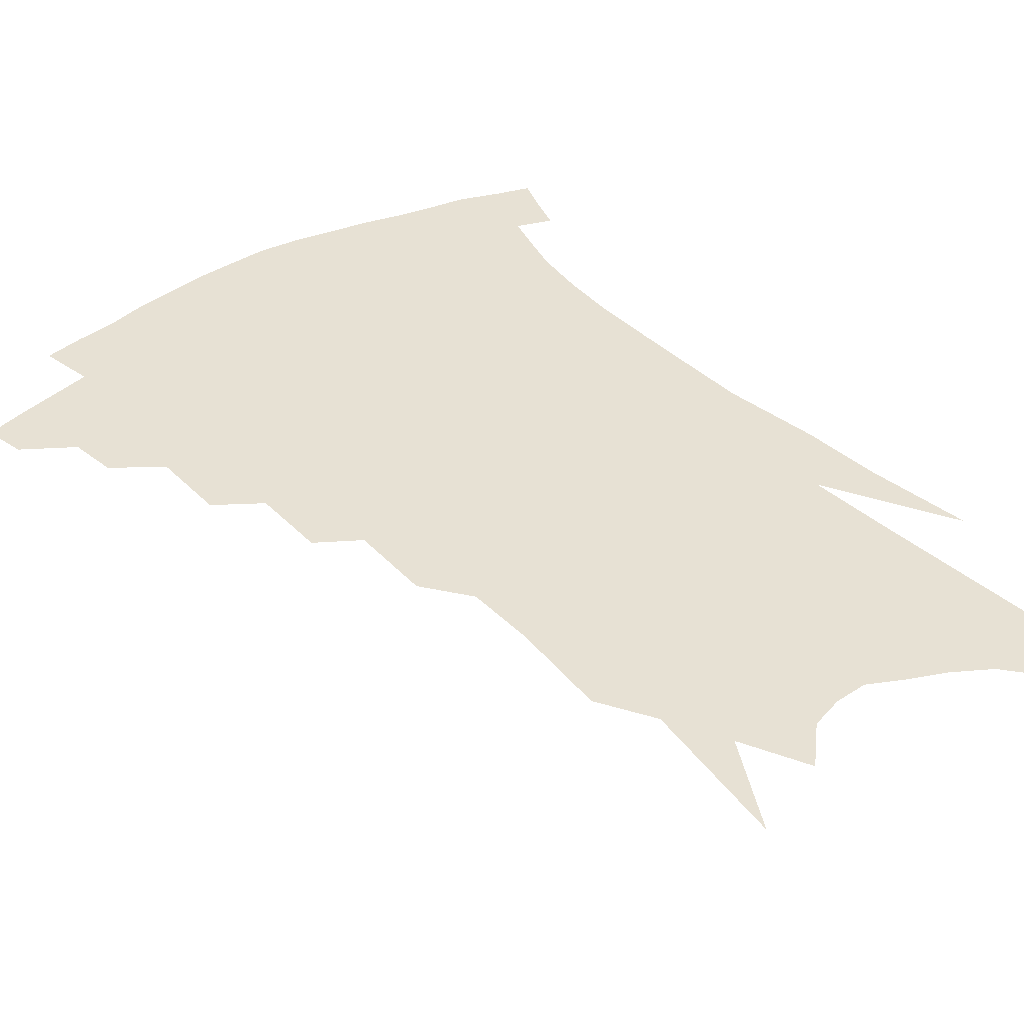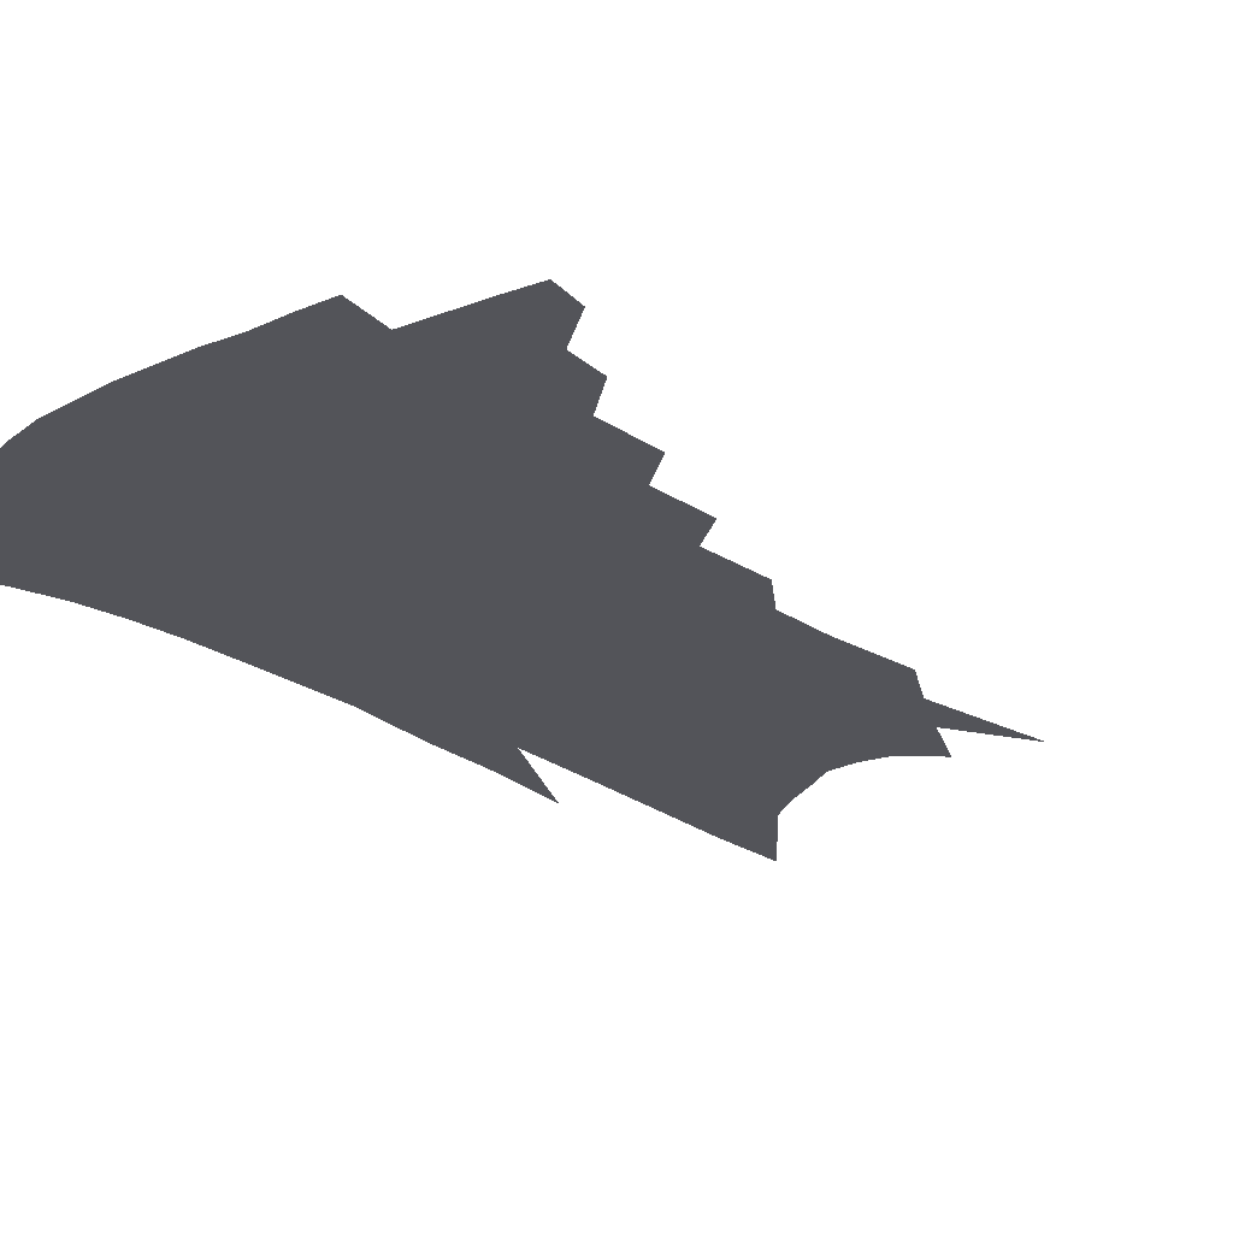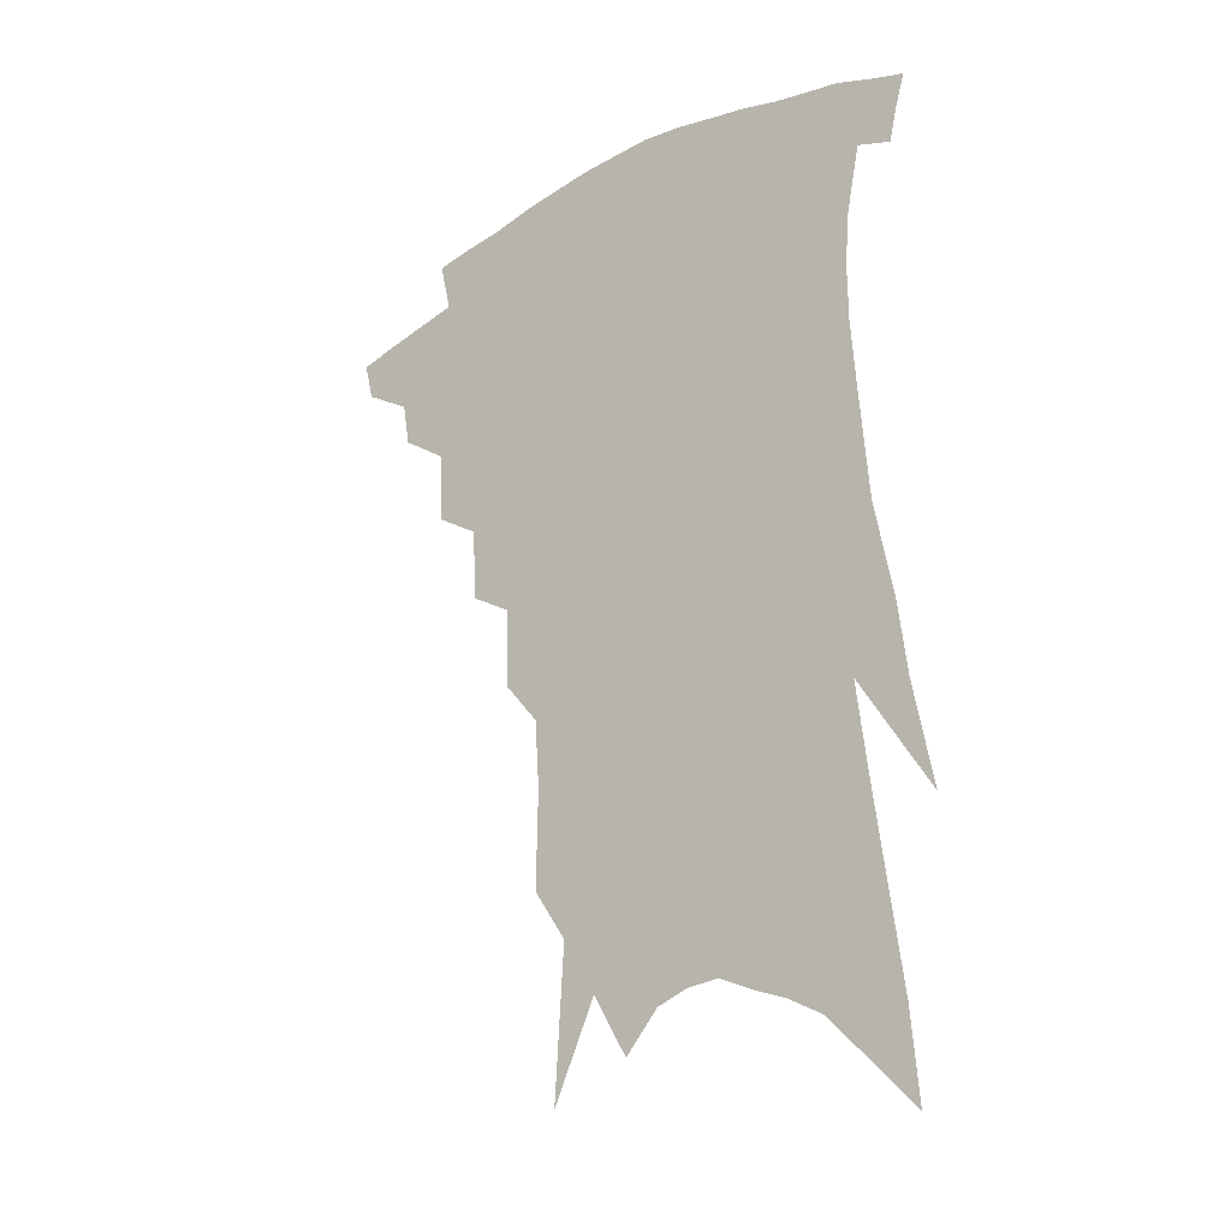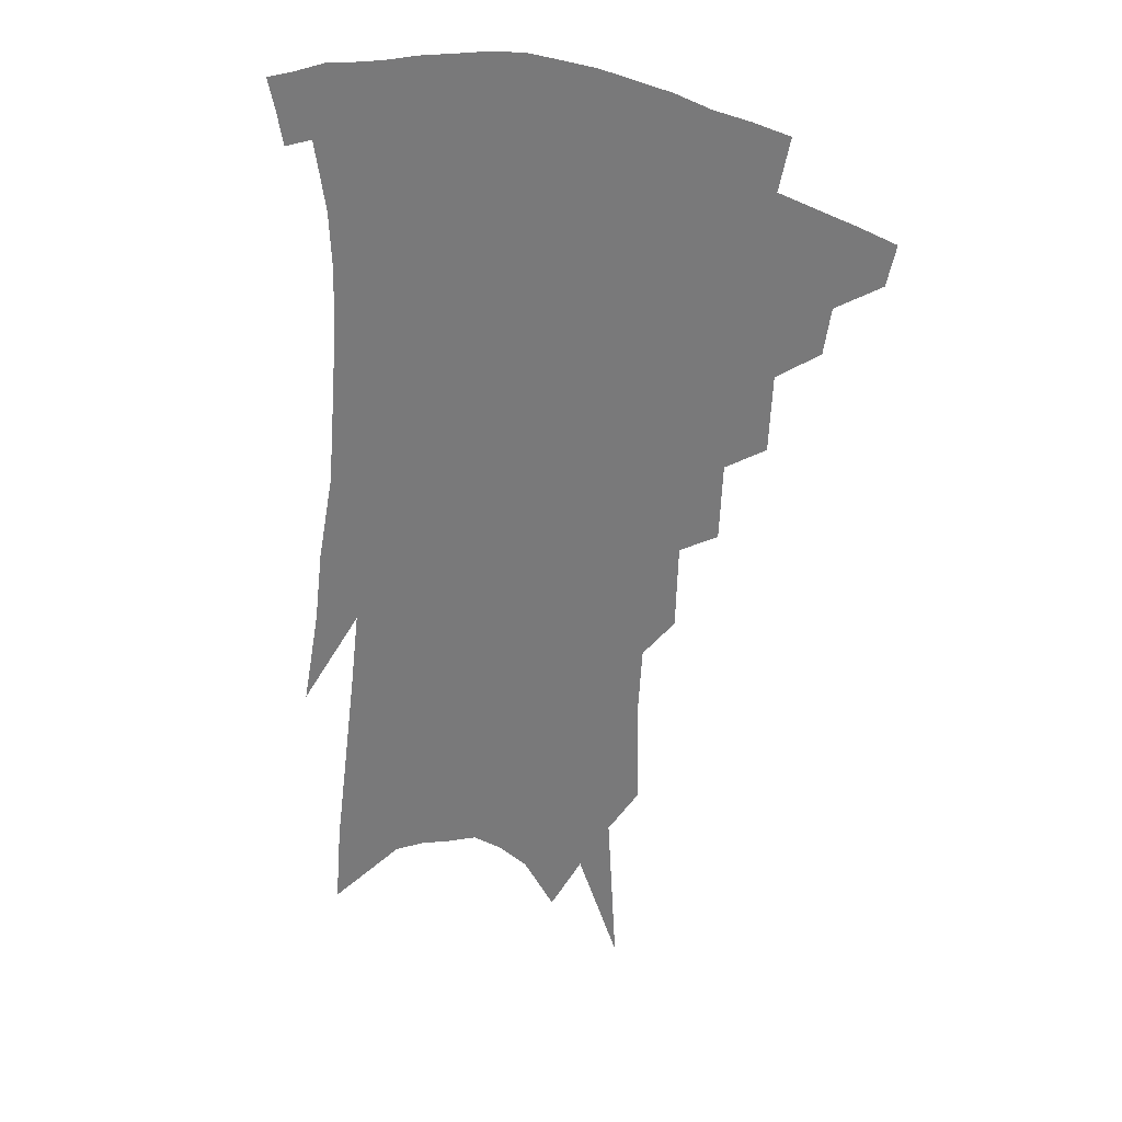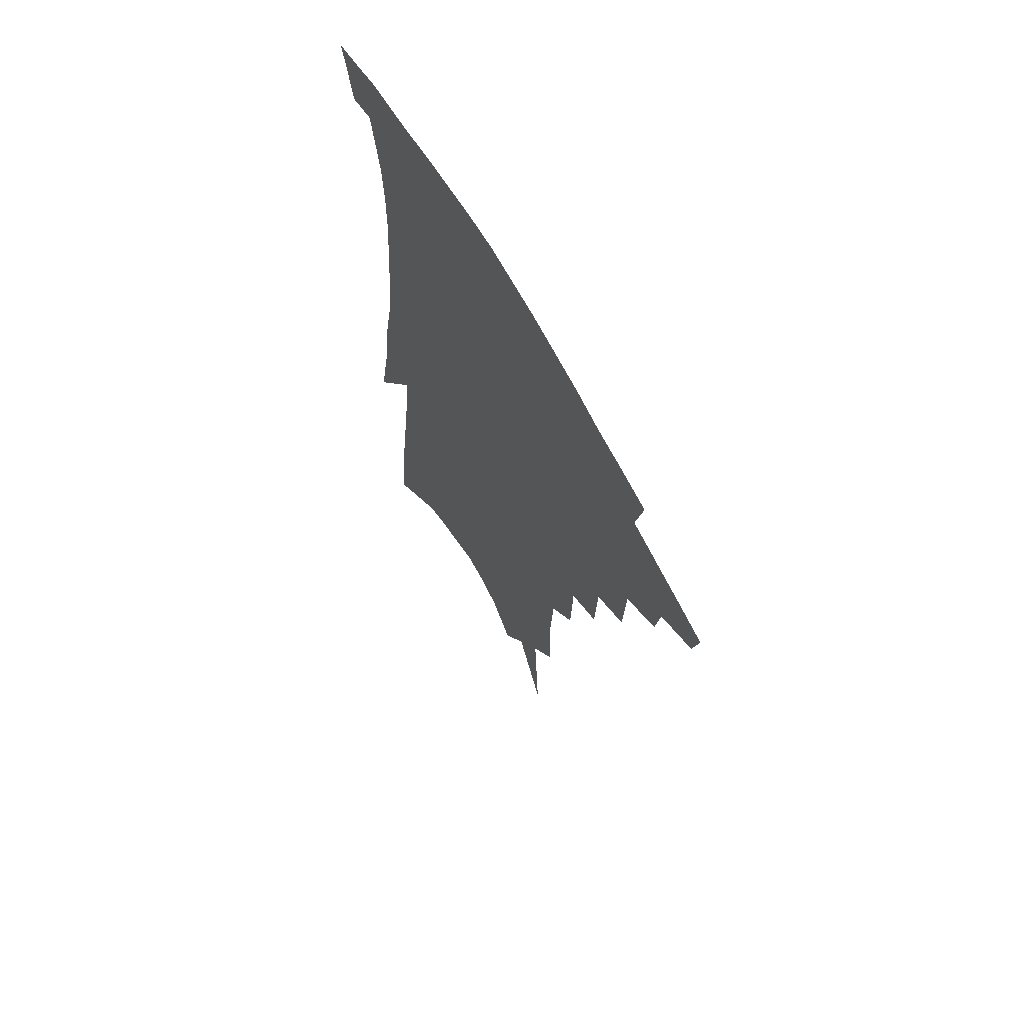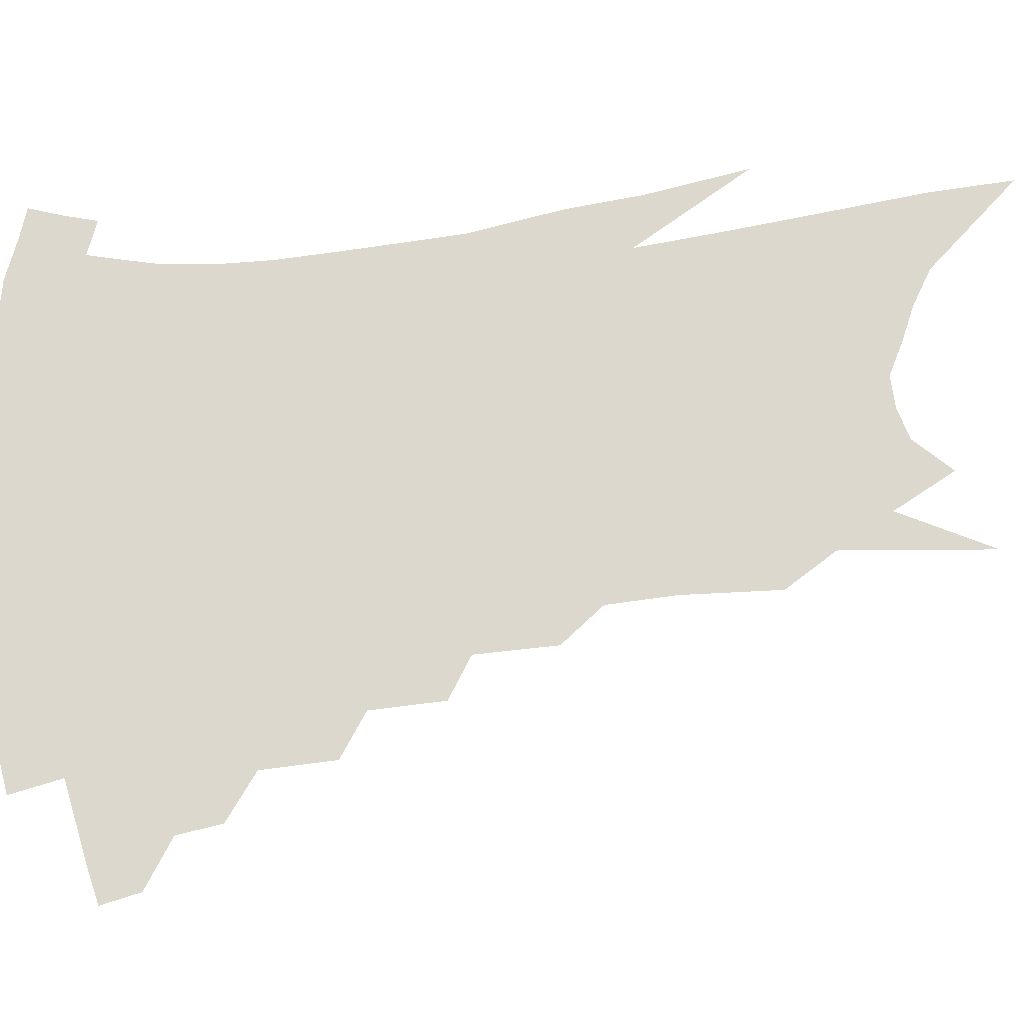
<metadata>
{"format":"obj","ext":"obj","renderer":"f3d","projection":"perspective","resolution":1024,"background":"white","views":[{"elev":39.5,"azim":-35.6,"up":"+Z"},{"elev":-23.8,"azim":-134.5,"up":"+Z"},{"elev":-25.3,"azim":39.4,"up":"+Y"},{"elev":26.4,"azim":-148.8,"up":"+Y"},{"elev":66.3,"azim":-119.1,"up":"+Y"},{"elev":72.4,"azim":-94.0,"up":"+Z"}]}
</metadata>
<code>
v 482.4 330 0
v 479.4 342.2 0
v 499.9 306.9 0
v 497.5 320.8 0
v 494.8 333.2 0
v 491.4 345.4 0
v 515.7 274.2 0
v 514.3 296.9 0
v 512 311.6 0
v 509.5 324.2 0
v 506.6 336.1 0
v 503.8 348.2 0
v 530.5 242.7 0
v 529.3 265.5 0
v 526.9 282.7 0
v 525.7 302.2 0
v 523.5 315.3 0
v 521.1 327 0
v 518.7 338.8 0
v 515.8 351 0
v 512.1 367.1 0
v 544.4 209.8 0
v 543.4 235 0
v 540.8 251.9 0
v 540.6 276.2 0
v 538.5 290.7 0
v 536.7 304.7 0
v 534.8 317.8 0
v 532.6 329.6 0
v 530.5 341.2 0
v 527.7 353.4 0
v 524.2 369.4 0
v 556.2 144.5 0
v 556.8 175.2 0
v 555.3 196.4 0
v 554.6 222.6 0
v 553.4 245.1 0
v 552.5 265.8 0
v 551.4 282.8 0
v 549.9 296.4 0
v 548 308 0
v 546.1 319.8 0
v 544.1 331.4 0
v 542.3 343.5 0
v 539.5 356.7 0
v 536.6 371 0
v 563.9 81.65 0
v 566.9 128.4 0
v 567.1 160 0
v 566.7 187.1 0
v 565.6 211 0
v 564 229.4 0
v 563.3 252.6 0
v 562.6 271.2 0
v 561.6 286.1 0
v 560.4 298.5 0
v 559.5 311.3 0
v 557.9 322.4 0
v 555.9 333.7 0
v 554.5 345.4 0
v 551.8 358.6 0
v 548.6 374 0
v 577.5 110.8 0
v 577.3 140.1 0
v 577.6 175.1 0
v 576.3 196.6 0
v 575 218.1 0
v 573.9 238.7 0
v 572.9 257.2 0
v 572.7 276.8 0
v 571.4 287.5 0
v 570.9 301.3 0
v 570.2 313.3 0
v 569.3 324.4 0
v 569.1 335.6 0
v 566.2 347.4 0
v 564.2 359.5 0
v 560.7 375.8 0
v 588.5 91.51 0
v 588.4 125 0
v 587.6 153.1 0
v 586.8 179.8 0
v 585.6 204.8 0
v 584.3 224.4 0
v 583.5 246.3 0
v 582.7 262 0
v 582.2 278.8 0
v 581.6 290.5 0
v 581.5 304.1 0
v 580.6 314.6 0
v 579.9 325 0
v 579.6 336.8 0
v 577.6 348.6 0
v 576 360.2 0
v 572.6 377.6 0
v 599.1 103.2 0
v 598.1 130.9 0
v 597.1 159 0
v 595.9 183.2 0
v 594.6 205.7 0
v 593.5 226.6 0
v 592.6 245.8 0
v 592.1 265.4 0
v 591.6 279.5 0
v 591.4 292.1 0
v 591.4 305.5 0
v 590.8 315.5 0
v 590.6 326.4 0
v 590.5 337.6 0
v 588.9 349.7 0
v 587.4 362.1 0
v 584.7 378.3 0
v 609.1 106.4 0
v 607.8 134.8 0
v 606.5 159.8 0
v 605 186.6 0
v 603.7 209.8 0
v 602.6 229.4 0
v 601.8 250.4 0
v 601.3 265.4 0
v 601 278.8 0
v 601.1 293.6 0
v 601.2 305.8 0
v 601.5 316.9 0
v 601.2 327.3 0
v 601 338.1 0
v 600.1 350.2 0
v 599.2 362.7 0
v 596.8 378.9 0
v 619.2 107.1 0
v 617.4 136.9 0
v 615.8 161.2 0
v 614 188.7 0
v 612.8 209.9 0
v 611.6 230.7 0
v 610.8 250.3 0
v 610.5 265.2 0
v 610.4 280.8 0
v 610.5 294.2 0
v 611 305.3 0
v 611.6 317.6 0
v 612 328.2 0
v 611.7 339 0
v 611.3 350.3 0
v 611.6 361.7 0
v 609.3 377.6 0
v 629.9 102 0
v 627.4 134.4 0
v 625.3 161.3 0
v 623.1 189.4 0
v 621.8 210.5 0
v 620.7 230 0
v 619.9 248.8 0
v 619.8 263.5 0
v 619.7 279.1 0
v 620 292.4 0
v 620.6 304.9 0
v 621.4 316.6 0
v 622.4 328.1 0
v 623.3 338.3 0
v 623.6 348.9 0
v 624.4 359.4 0
v 622 375.3 0
v 640.7 97.57 0
v 637.7 130 0
v 635 159.5 0
v 632.6 186.3 0
v 631.1 207.9 0
v 630.2 226.7 0
v 629.6 244.2 0
v 629 261.2 0
v 628.8 278.4 0
v 629.2 290.9 0
v 630.1 305.3 0
v 631.2 316.6 0
v 632.4 327.4 0
v 633.6 337.6 0
v 634.9 347.8 0
v 635.2 358.6 0
v 634 373.2 0
v 652 91.21 0
v 649.1 121.2 0
v 645.5 153.3 0
v 642.9 180 0
v 641.1 202.2 0
v 640.1 221.5 0
v 639.3 239.5 0
v 638.6 257 0
v 637.9 275.9 0
v 638.2 290.4 0
v 639.2 302.8 0
v 640.6 316 0
v 642.1 326.4 0
v 643.8 336.7 0
v 645.5 346.7 0
v 645.9 357.5 0
v 646 370.2 0
v 665.2 77.16 0
v 662.1 107.2 0
v 657.6 141.3 0
v 655 167.4 0
v 652.4 192.1 0
v 650.8 213.2 0
v 649.3 233.5 0
v 648.2 252.8 0
v 647.4 270.8 0
v 647.4 287 0
v 647.9 303.1 0
v 649.7 313.7 0
v 651.5 325.1 0
v 653.3 335.2 0
v 655.6 345.4 0
v 656.2 356.9 0
v 657.2 368.1 0
v 679 62.48 0
v 676.7 89.57 0
v 672.2 122.4 0
v 668.2 152.3 0
v 665 178.8 0
v 662.5 202.4 0
v 660.3 224.6 0
v 659.5 242.9 0
v 658 262.7 0
v 657.1 281.2 0
v 656.8 298.2 0
v 658.7 310 0
v 660.5 323.5 0
v 662.7 333.8 0
v 664.7 343.9 0
v 666.5 354.9 0
v 667.7 366.5 0
v 688.3 141.6 0
v 682 174.3 0
v 679 198.4 0
v 673.1 227.8 0
v 671.5 247.2 0
v 669.9 266.6 0
v 668.6 286.1 0
v 668.4 303 0
v 669.4 319.1 0
v 671.8 330.9 0
v 674.1 341.8 0
v 677.3 351.9 0
v 680.6 362 0
v 684.9 338.1 0
v 687.5 349 0
v 690.5 359 0
f 4 5 1
f 1 5 2
f 5 6 2
f 8 9 3
f 3 9 4
f 9 10 4
f 4 10 5
f 10 11 5
f 5 11 6
f 11 12 6
f 14 15 7
f 7 15 8
f 15 16 8
f 8 16 9
f 16 17 9
f 9 17 10
f 17 18 10
f 10 18 11
f 18 19 11
f 11 19 12
f 19 20 12
f 23 24 13
f 13 24 14
f 24 25 14
f 14 25 15
f 25 26 15
f 15 26 16
f 26 27 16
f 16 27 17
f 27 28 17
f 17 28 18
f 28 29 18
f 18 29 19
f 29 30 19
f 19 30 20
f 30 31 20
f 20 31 21
f 31 32 21
f 35 36 22
f 22 36 23
f 36 37 23
f 23 37 24
f 37 38 24
f 24 38 25
f 38 39 25
f 25 39 26
f 39 40 26
f 26 40 27
f 40 41 27
f 27 41 28
f 41 42 28
f 28 42 29
f 42 43 29
f 29 43 30
f 43 44 30
f 30 44 31
f 44 45 31
f 31 45 32
f 45 46 32
f 48 49 33
f 33 49 34
f 49 50 34
f 34 50 35
f 50 51 35
f 35 51 36
f 51 52 36
f 36 52 37
f 52 53 37
f 37 53 38
f 53 54 38
f 38 54 39
f 54 55 39
f 39 55 40
f 55 56 40
f 40 56 41
f 56 57 41
f 41 57 42
f 57 58 42
f 42 58 43
f 58 59 43
f 43 59 44
f 59 60 44
f 44 60 45
f 60 61 45
f 45 61 46
f 61 62 46
f 47 63 48
f 63 64 48
f 48 64 49
f 64 65 49
f 49 65 50
f 65 66 50
f 50 66 51
f 66 67 51
f 51 67 52
f 67 68 52
f 52 68 53
f 68 69 53
f 53 69 54
f 69 70 54
f 54 70 55
f 70 71 55
f 55 71 56
f 71 72 56
f 56 72 57
f 72 73 57
f 57 73 58
f 73 74 58
f 58 74 59
f 74 75 59
f 59 75 60
f 75 76 60
f 60 76 61
f 76 77 61
f 61 77 62
f 77 78 62
f 79 80 63
f 63 80 64
f 80 81 64
f 64 81 65
f 81 82 65
f 65 82 66
f 82 83 66
f 66 83 67
f 83 84 67
f 67 84 68
f 84 85 68
f 68 85 69
f 85 86 69
f 69 86 70
f 86 87 70
f 70 87 71
f 87 88 71
f 71 88 72
f 88 89 72
f 72 89 73
f 89 90 73
f 73 90 74
f 90 91 74
f 74 91 75
f 91 92 75
f 75 92 76
f 92 93 76
f 76 93 77
f 93 94 77
f 77 94 78
f 94 95 78
f 79 96 80
f 96 97 80
f 80 97 81
f 97 98 81
f 81 98 82
f 98 99 82
f 82 99 83
f 99 100 83
f 83 100 84
f 100 101 84
f 84 101 85
f 101 102 85
f 85 102 86
f 102 103 86
f 86 103 87
f 103 104 87
f 87 104 88
f 104 105 88
f 88 105 89
f 105 106 89
f 89 106 90
f 106 107 90
f 90 107 91
f 107 108 91
f 91 108 92
f 108 109 92
f 92 109 93
f 109 110 93
f 93 110 94
f 110 111 94
f 94 111 95
f 111 112 95
f 96 113 97
f 113 114 97
f 97 114 98
f 114 115 98
f 98 115 99
f 115 116 99
f 99 116 100
f 116 117 100
f 100 117 101
f 117 118 101
f 101 118 102
f 118 119 102
f 102 119 103
f 119 120 103
f 103 120 104
f 120 121 104
f 104 121 105
f 121 122 105
f 105 122 106
f 122 123 106
f 106 123 107
f 123 124 107
f 107 124 108
f 124 125 108
f 108 125 109
f 125 126 109
f 109 126 110
f 126 127 110
f 110 127 111
f 127 128 111
f 111 128 112
f 128 129 112
f 113 130 114
f 130 131 114
f 114 131 115
f 131 132 115
f 115 132 116
f 132 133 116
f 116 133 117
f 133 134 117
f 117 134 118
f 134 135 118
f 118 135 119
f 135 136 119
f 119 136 120
f 136 137 120
f 120 137 121
f 137 138 121
f 121 138 122
f 138 139 122
f 122 139 123
f 139 140 123
f 123 140 124
f 140 141 124
f 124 141 125
f 141 142 125
f 125 142 126
f 142 143 126
f 126 143 127
f 143 144 127
f 127 144 128
f 144 145 128
f 128 145 129
f 145 146 129
f 130 147 131
f 147 148 131
f 131 148 132
f 148 149 132
f 132 149 133
f 149 150 133
f 133 150 134
f 150 151 134
f 134 151 135
f 151 152 135
f 135 152 136
f 152 153 136
f 136 153 137
f 153 154 137
f 137 154 138
f 154 155 138
f 138 155 139
f 155 156 139
f 139 156 140
f 156 157 140
f 140 157 141
f 157 158 141
f 141 158 142
f 158 159 142
f 142 159 143
f 159 160 143
f 143 160 144
f 160 161 144
f 144 161 145
f 161 162 145
f 145 162 146
f 162 163 146
f 147 164 148
f 164 165 148
f 148 165 149
f 165 166 149
f 149 166 150
f 166 167 150
f 150 167 151
f 167 168 151
f 151 168 152
f 168 169 152
f 152 169 153
f 169 170 153
f 153 170 154
f 170 171 154
f 154 171 155
f 171 172 155
f 155 172 156
f 172 173 156
f 156 173 157
f 173 174 157
f 157 174 158
f 174 175 158
f 158 175 159
f 175 176 159
f 159 176 160
f 176 177 160
f 160 177 161
f 177 178 161
f 161 178 162
f 178 179 162
f 162 179 163
f 179 180 163
f 164 181 165
f 181 182 165
f 165 182 166
f 182 183 166
f 166 183 167
f 183 184 167
f 167 184 168
f 184 185 168
f 168 185 169
f 185 186 169
f 169 186 170
f 186 187 170
f 170 187 171
f 187 188 171
f 171 188 172
f 188 189 172
f 172 189 173
f 189 190 173
f 173 190 174
f 190 191 174
f 174 191 175
f 191 192 175
f 175 192 176
f 192 193 176
f 176 193 177
f 193 194 177
f 177 194 178
f 194 195 178
f 178 195 179
f 195 196 179
f 179 196 180
f 196 197 180
f 181 198 182
f 198 199 182
f 182 199 183
f 199 200 183
f 183 200 184
f 200 201 184
f 184 201 185
f 201 202 185
f 185 202 186
f 202 203 186
f 186 203 187
f 203 204 187
f 187 204 188
f 204 205 188
f 188 205 189
f 205 206 189
f 189 206 190
f 206 207 190
f 190 207 191
f 207 208 191
f 191 208 192
f 208 209 192
f 192 209 193
f 209 210 193
f 193 210 194
f 210 211 194
f 194 211 195
f 211 212 195
f 195 212 196
f 212 213 196
f 196 213 197
f 213 214 197
f 198 215 199
f 215 216 199
f 199 216 200
f 216 217 200
f 200 217 201
f 217 218 201
f 201 218 202
f 218 219 202
f 202 219 203
f 219 220 203
f 203 220 204
f 220 221 204
f 204 221 205
f 221 222 205
f 205 222 206
f 222 223 206
f 206 223 207
f 223 224 207
f 207 224 208
f 224 225 208
f 208 225 209
f 225 226 209
f 209 226 210
f 226 227 210
f 210 227 211
f 227 228 211
f 211 228 212
f 228 229 212
f 212 229 213
f 229 230 213
f 213 230 214
f 230 231 214
f 219 232 220
f 232 233 220
f 220 233 221
f 233 234 221
f 221 234 222
f 234 235 222
f 222 235 223
f 235 236 223
f 223 236 224
f 236 237 224
f 224 237 225
f 237 238 225
f 225 238 226
f 238 239 226
f 226 239 227
f 239 240 227
f 227 240 228
f 240 241 228
f 228 241 229
f 241 242 229
f 229 242 230
f 242 243 230
f 230 243 231
f 243 244 231
f 242 245 243
f 245 246 243
f 243 246 244
f 246 247 244

</code>
